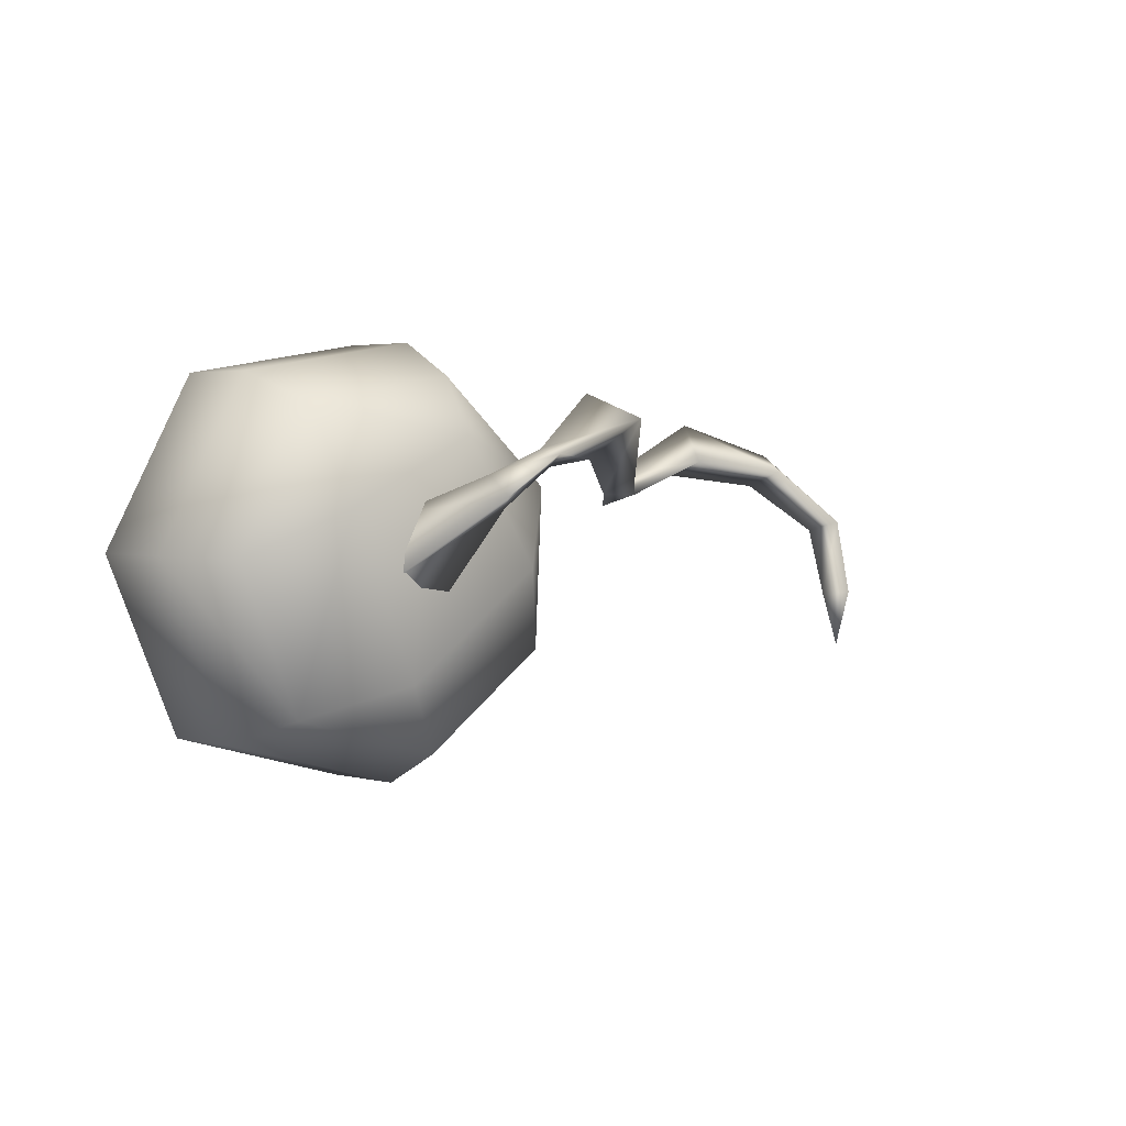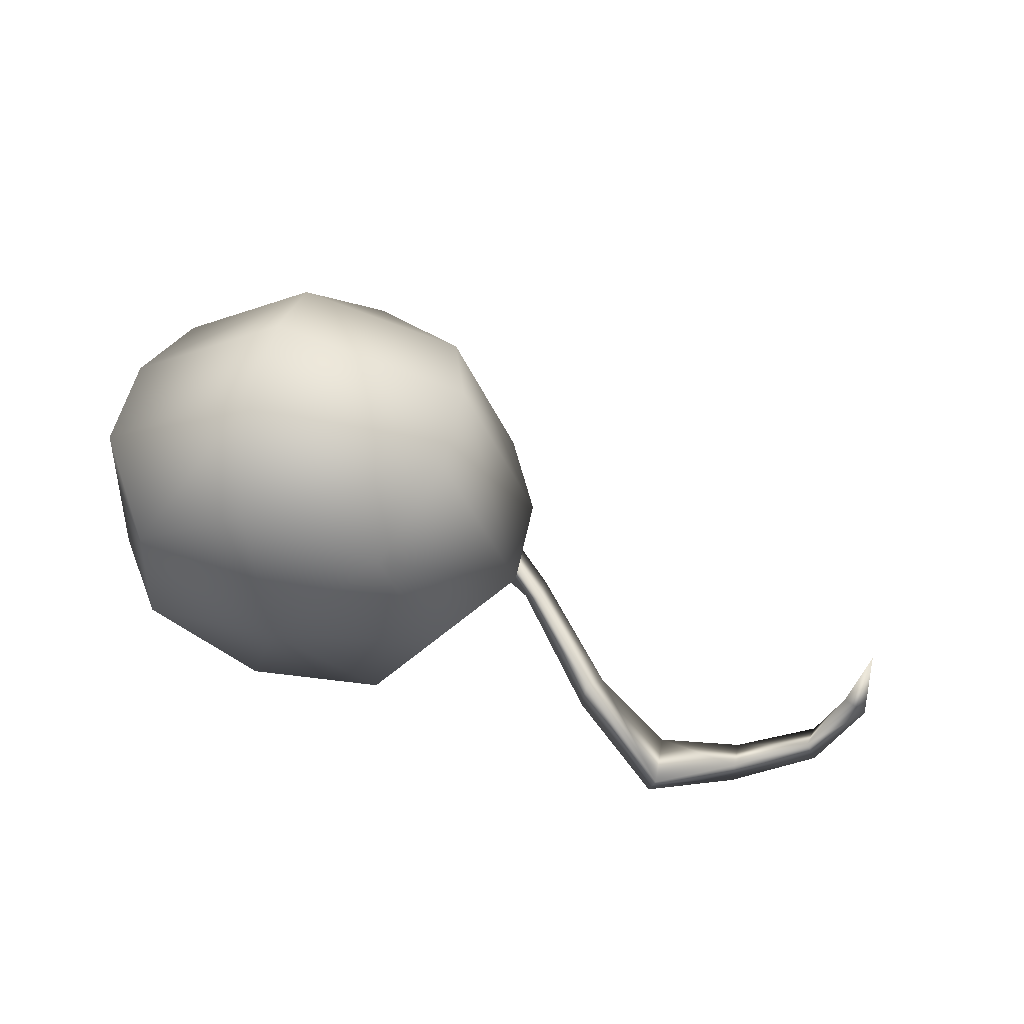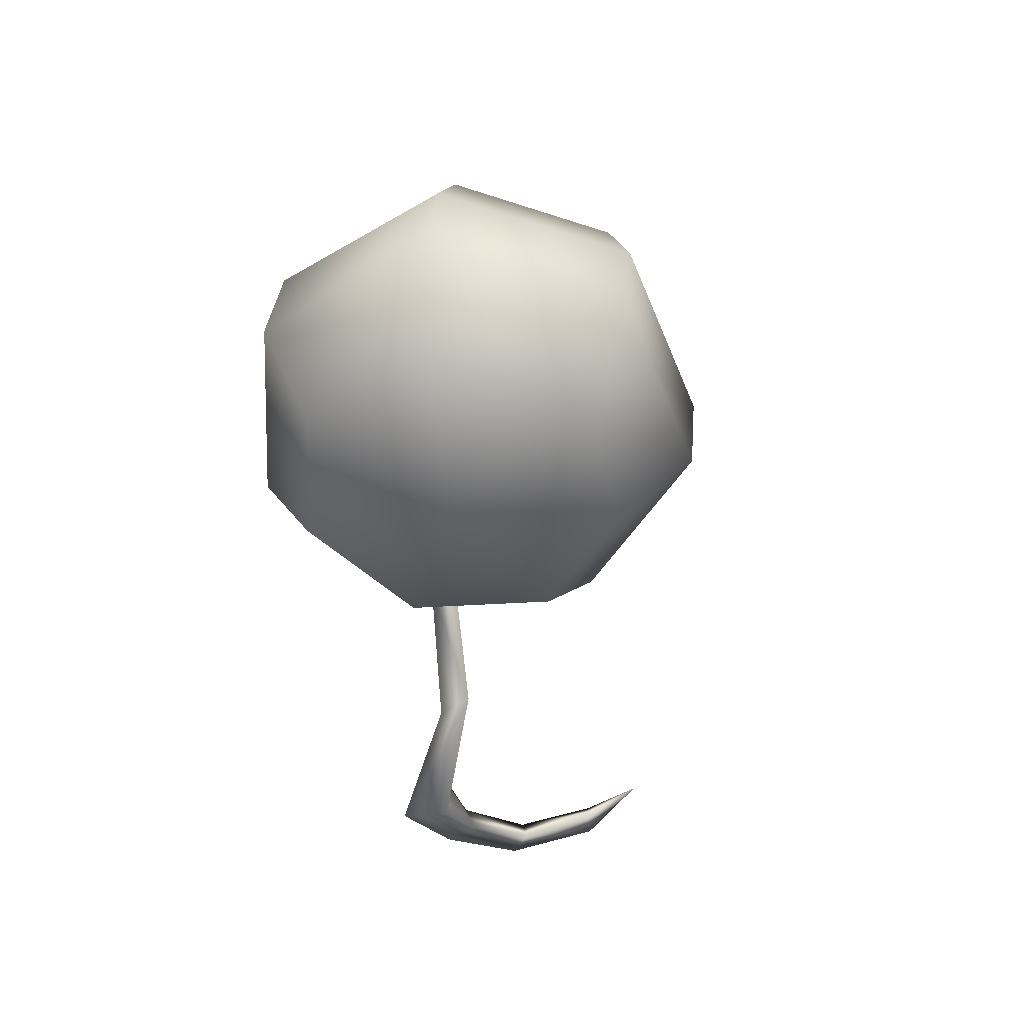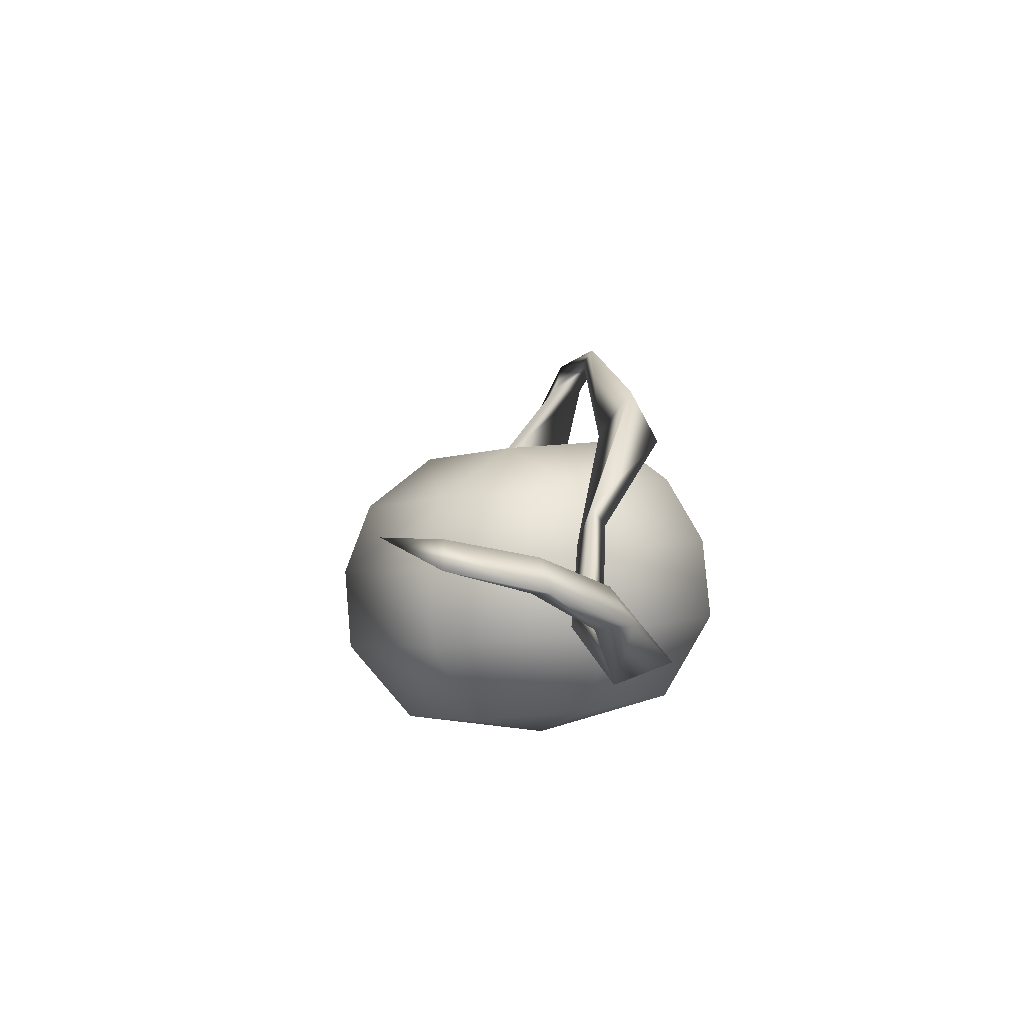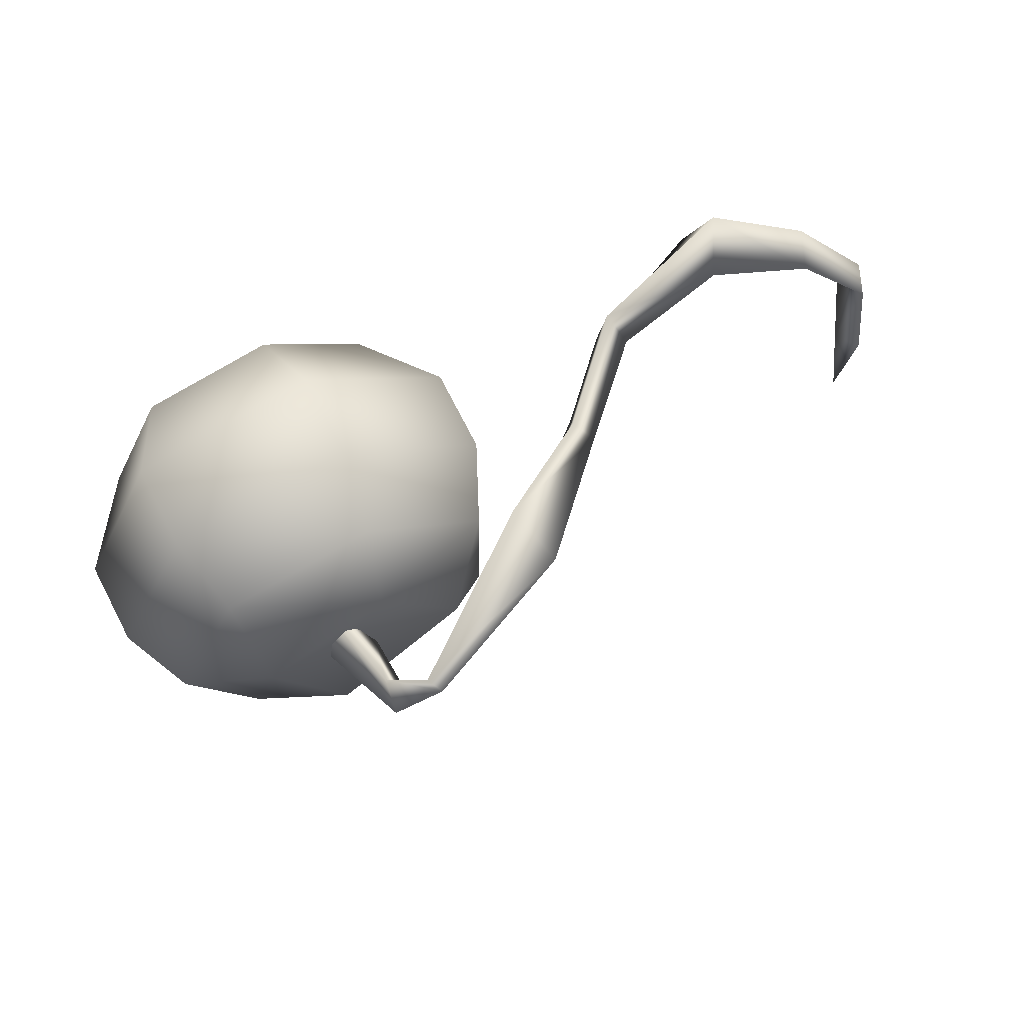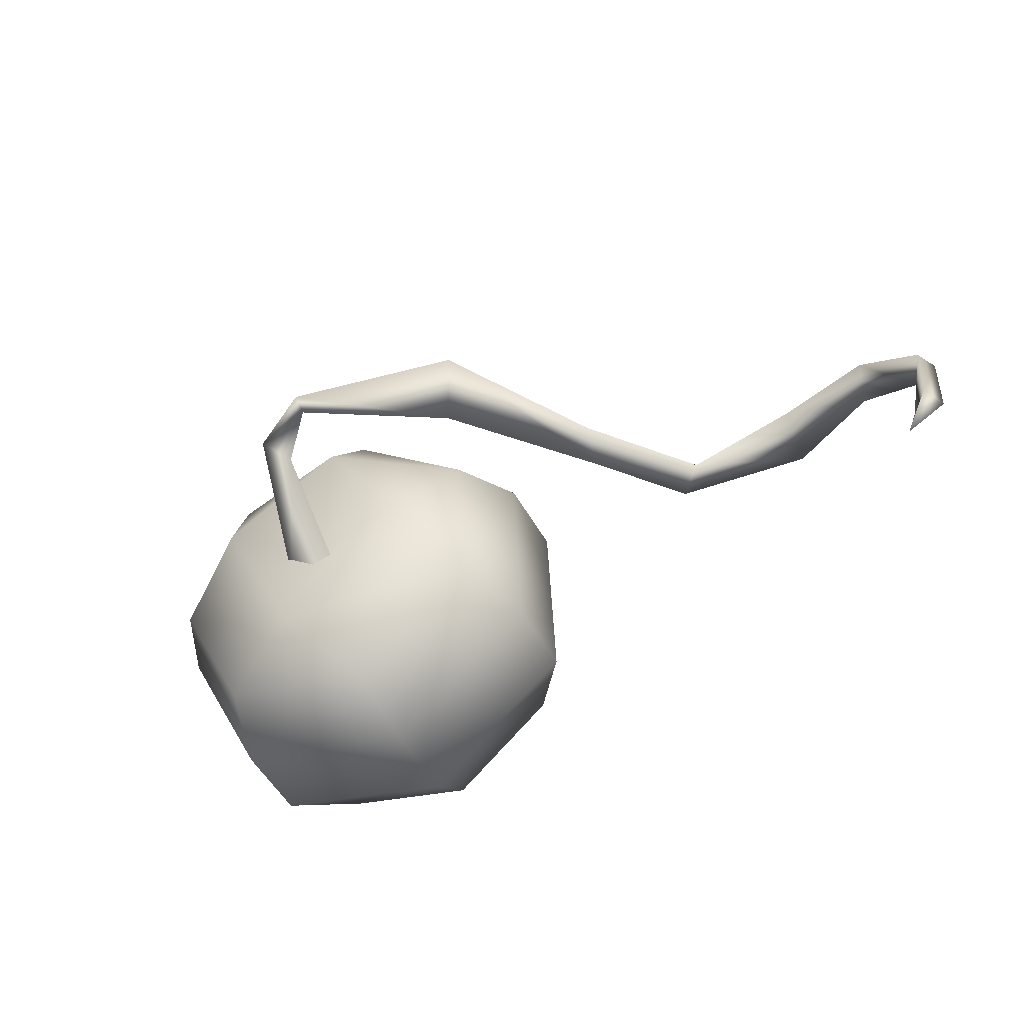
<metadata>
{"format":"obj","ext":"obj","renderer":"f3d","projection":"perspective","resolution":1024,"background":"white","views":[{"elev":-3.1,"azim":149.8,"up":"+Z"},{"elev":-31.6,"azim":151.0,"up":"+Y"},{"elev":-39.1,"azim":100.1,"up":"+Y"},{"elev":-11.6,"azim":-84.6,"up":"+Y"},{"elev":62.2,"azim":165.0,"up":"+Z"},{"elev":-49.8,"azim":-142.7,"up":"+Z"}]}
</metadata>
<code>
v -0.07275 0.9778 -0.1022
v -0.1129 1.29 0.1534
v -0.05881 1.298 0.2495
v 0.07387 0.941 0.1516
v -0.06822 1.393 0.1765
v 0.1178 0.995 -0.0577
v -0.1129 1.29 0.1534
v -0.07275 0.9778 -0.1022
v -0.1875 1.368 0.3239
v -0.2202 1.362 0.2728
v -0.5857 0.9576 0.5593
v -0.5825 0.9812 0.3476
v -0.6889 1.119 0.4685
v -0.2273 1.411 0.3078
v -0.5825 0.9812 0.3476
v -0.2202 1.362 0.2728
v -0.9032 0.5846 0.3807
v -0.9121 0.5242 0.2869
v -0.9121 0.5242 0.2869
v -0.964 0.6426 0.3388
v -1.099 0.2111 0.2763
v -1.142 0.1909 0.3853
v -1.192 0.2731 0.3157
v -1.099 0.2111 0.2763
v -1.569 0.03087 0.6107
v -1.483 -0.02625 0.4304
v -1.887 0.09746 0.5061
v -1.818 0.09838 0.389
v -1.875 0.2148 0.4376
v -1.54 0.1711 0.4603
v -1.818 0.09838 0.389
v -1.483 -0.02625 0.4304
v -2.043 0.1706 0.2245
v -2.107 0.2618 0.2534
v -2.123 0.1557 0.2888
v -2.043 0.1706 0.2245
v -2.116 0.3162 -0.01344
v -2.137 0.2225 -0.01468
v -2.036 0.3408 -0.2109
v -2.044 0.253 -0.0204
v -2.036 0.3408 -0.2109
v -2.044 0.253 -0.0204
v 0.07356 0.03814 -0.4297
v 0.4949 0.1334 -0.3375
v -0.0285 0.3009 -0.6512
v 0.5645 0.435 -0.5215
v -0.5045 0.2289 -0.2579
v -0.2647 -0.01304 -0.1502
v -0.2651 0.01844 0.2904
v -0.505 0.2732 0.3622
v 0.07269 0.1089 0.5604
v 0.4999 0.7193 -0.5381
v -0.08902 0.5861 -0.6668
v -0.5618 0.5146 -0.2762
v -0.5623 0.5586 0.3396
v -0.09024 0.685 0.717
v -0.02973 0.4004 0.7421
v 0.07269 0.1089 0.5604
v 0.499 0.7986 0.5716
v 0.5635 0.5148 0.5958
v 0.4942 0.1902 0.4564
v 0.07269 0.1089 0.5604
v 0.6822 0.2011 0.05679
v 0.828 0.5302 0.0334
v 0.5645 0.435 -0.5215
v 0.4949 0.1334 -0.3375
v 0.7616 0.8139 0.01307
v 0.4999 0.7193 -0.5381
v 0.2106 -0.01283 0.07166
v 0.07269 0.1089 0.5604
v 0.3833 0.9488 -0.4629
v 0.6019 1.028 -0.002361
v 0.304 1.149 0.1464
v 0.0637 1.062 -0.3597
v -4.768e-05 0.9874 0
v -0.1035 1.08 0.3867
v 0.3825 1.015 0.4643
v -0.1098 0.9202 0.5858
v -0.1035 1.08 0.3867
v -0.5043 0.8146 0.2705
v -0.5039 0.7778 -0.2441
v -0.3705 0.9964 -0.0009689
v 0.0637 1.062 -0.3597
v -4.768e-05 0.9874 0
v -0.1035 1.08 0.3867
v -0.1088 0.8375 -0.5705
v 0.3833 0.9488 -0.4629
v 0.2106 -0.01283 0.07166
v 0.2106 -0.01283 0.07166
v 0.07269 0.1089 0.5604
v 0.2106 -0.01283 0.07166
g base_3008_85
f 1 3 2
f 1 4 3
f 4 5 3
f 4 6 5
f 6 7 5
f 6 8 7
f 2 3 9
f 2 9 10
f 10 9 11
f 10 11 12
f 9 13 11
f 9 14 13
f 3 14 9
f 3 5 14
f 14 15 13
f 14 16 15
f 5 16 14
f 5 7 16
f 12 11 17
f 12 17 18
f 13 15 19
f 13 19 20
f 11 20 17
f 11 13 20
f 21 18 17
f 21 17 22
f 22 17 20
f 23 20 19
f 22 20 23
f 23 19 24
f 21 22 25
f 21 25 26
f 26 25 27
f 26 27 28
f 25 29 27
f 25 30 29
f 22 30 25
f 22 23 30
f 30 31 29
f 30 32 31
f 23 32 30
f 23 24 32
f 29 31 33
f 29 33 34
f 27 29 34
f 27 34 35
f 28 27 35
f 28 35 36
f 35 34 37
f 35 37 38
f 36 35 38
f 38 37 39
f 36 38 40
f 40 38 41
f 37 42 41
f 34 42 37
f 34 33 42
f 43 45 44
f 44 45 46
f 43 47 45
f 48 47 43
f 48 49 47
f 47 49 50
f 49 51 50
f 45 52 46
f 53 52 45
f 47 53 45
f 54 53 47
f 47 50 54
f 54 50 55
f 50 56 55
f 57 56 50
f 50 58 57
f 57 59 56
f 60 59 57
f 57 61 60
f 62 61 57
f 61 63 60
f 60 63 64
f 63 65 64
f 66 65 63
f 64 67 60
f 60 67 59
f 65 67 64
f 68 67 65
f 63 61 69
f 66 63 69
f 61 70 69
f 68 71 67
f 67 71 72
f 71 73 72
f 74 73 71
f 75 73 74
f 75 76 73
f 73 77 72
f 76 77 73
f 77 67 72
f 59 67 77
f 78 59 77
f 78 77 79
f 79 80 78
f 56 59 78
f 80 56 78
f 55 56 80
f 81 55 80
f 82 81 80
f 82 83 81
f 84 83 82
f 84 82 85
f 82 80 85
f 81 83 86
f 83 87 86
f 54 55 81
f 54 81 53
f 53 81 86
f 53 86 52
f 52 86 87
f 43 44 88
f 48 43 89
f 49 48 89
f 90 49 91

</code>
